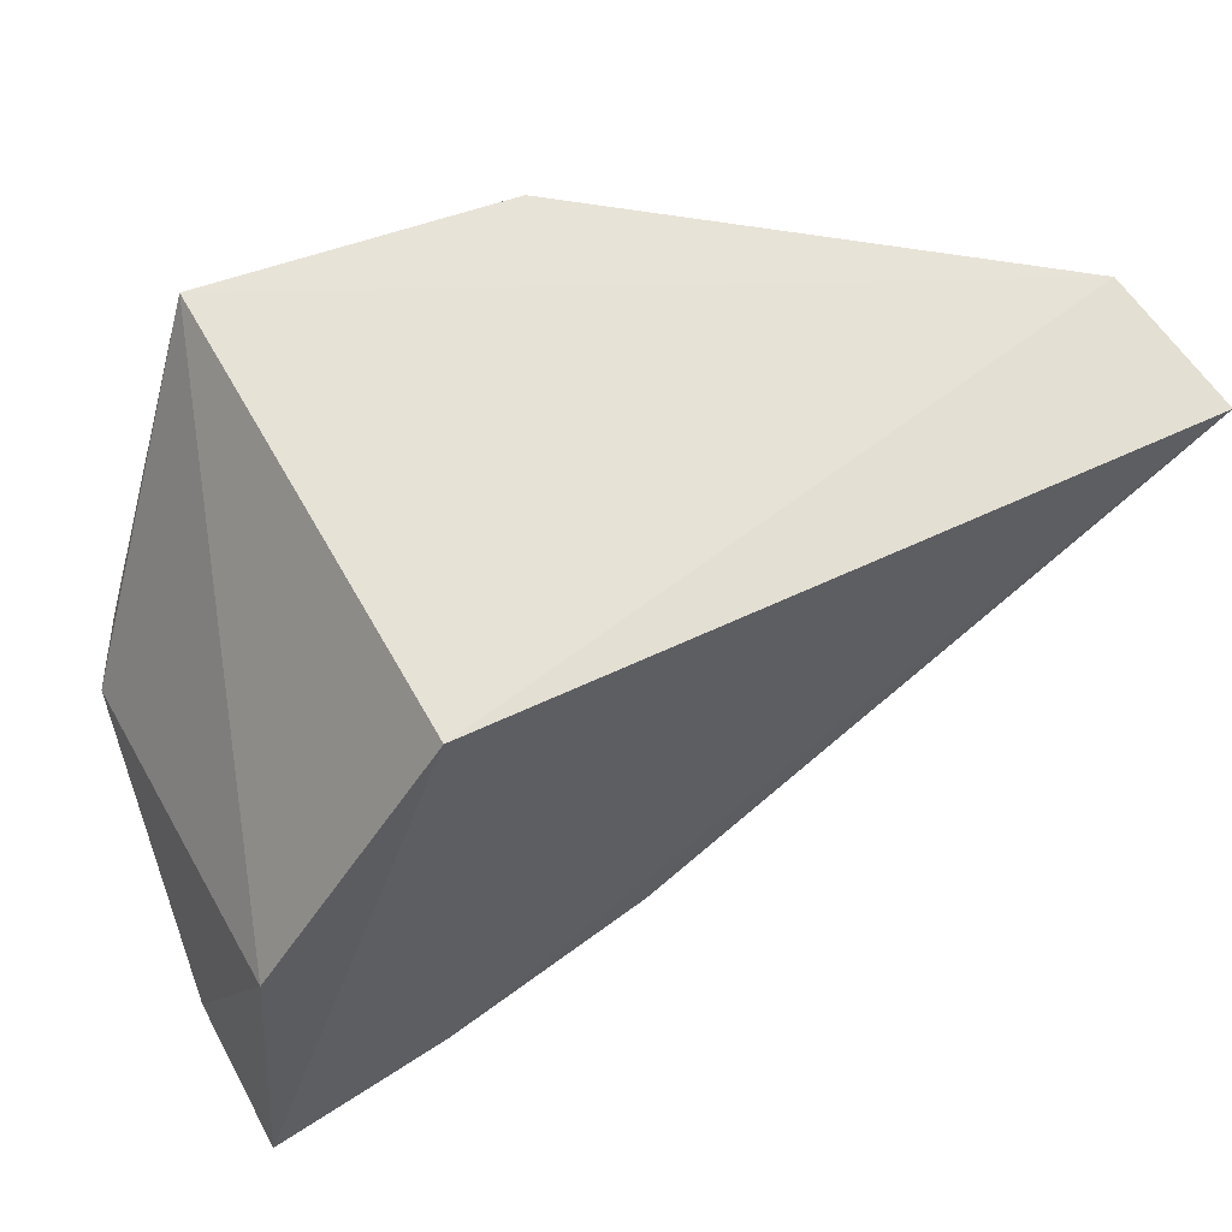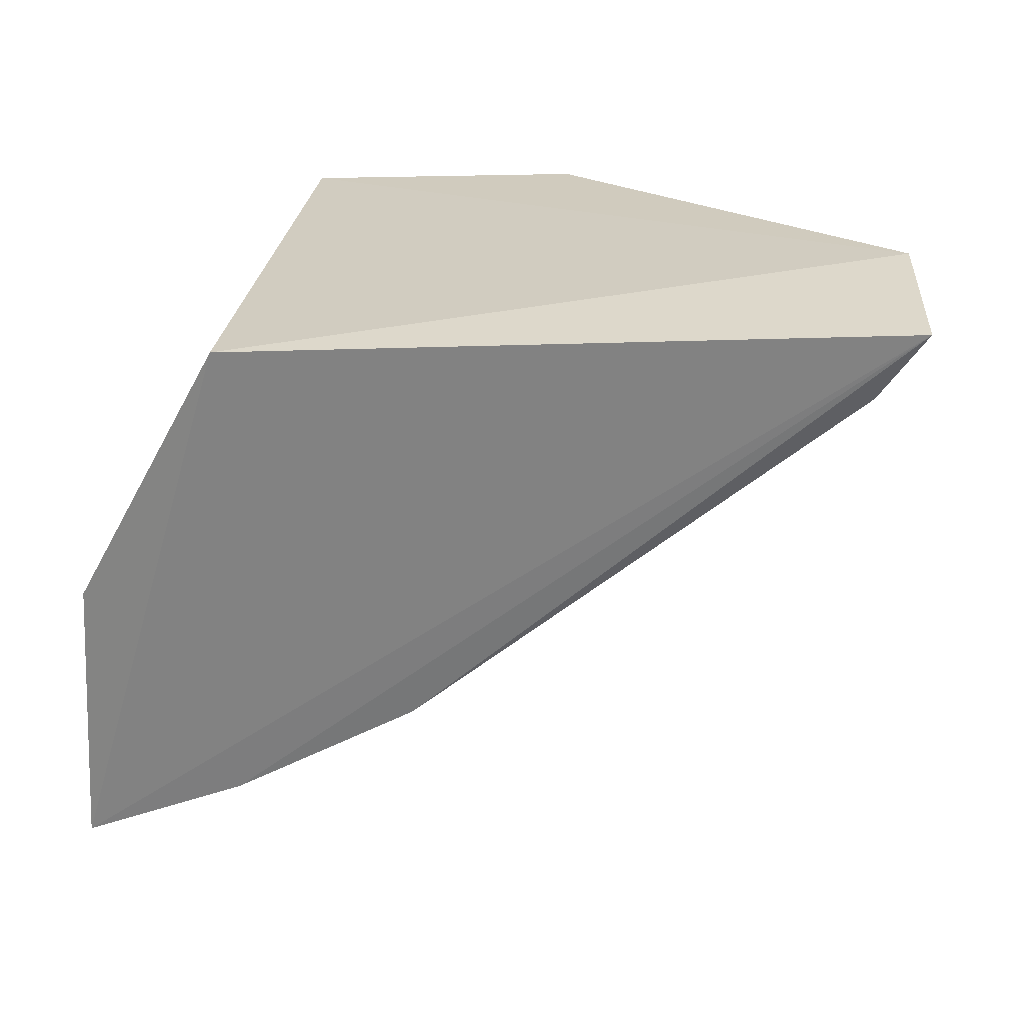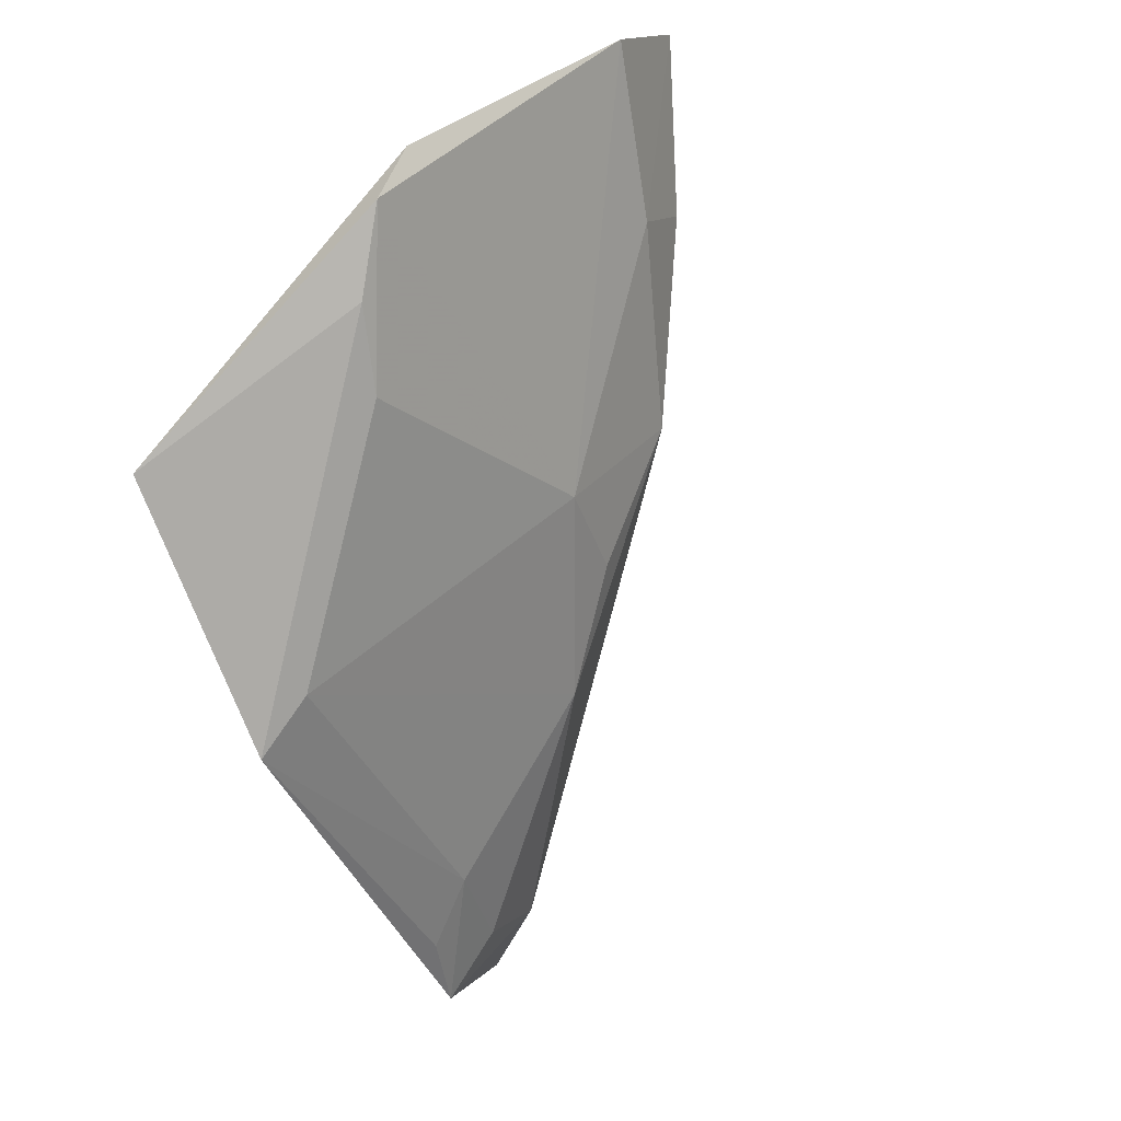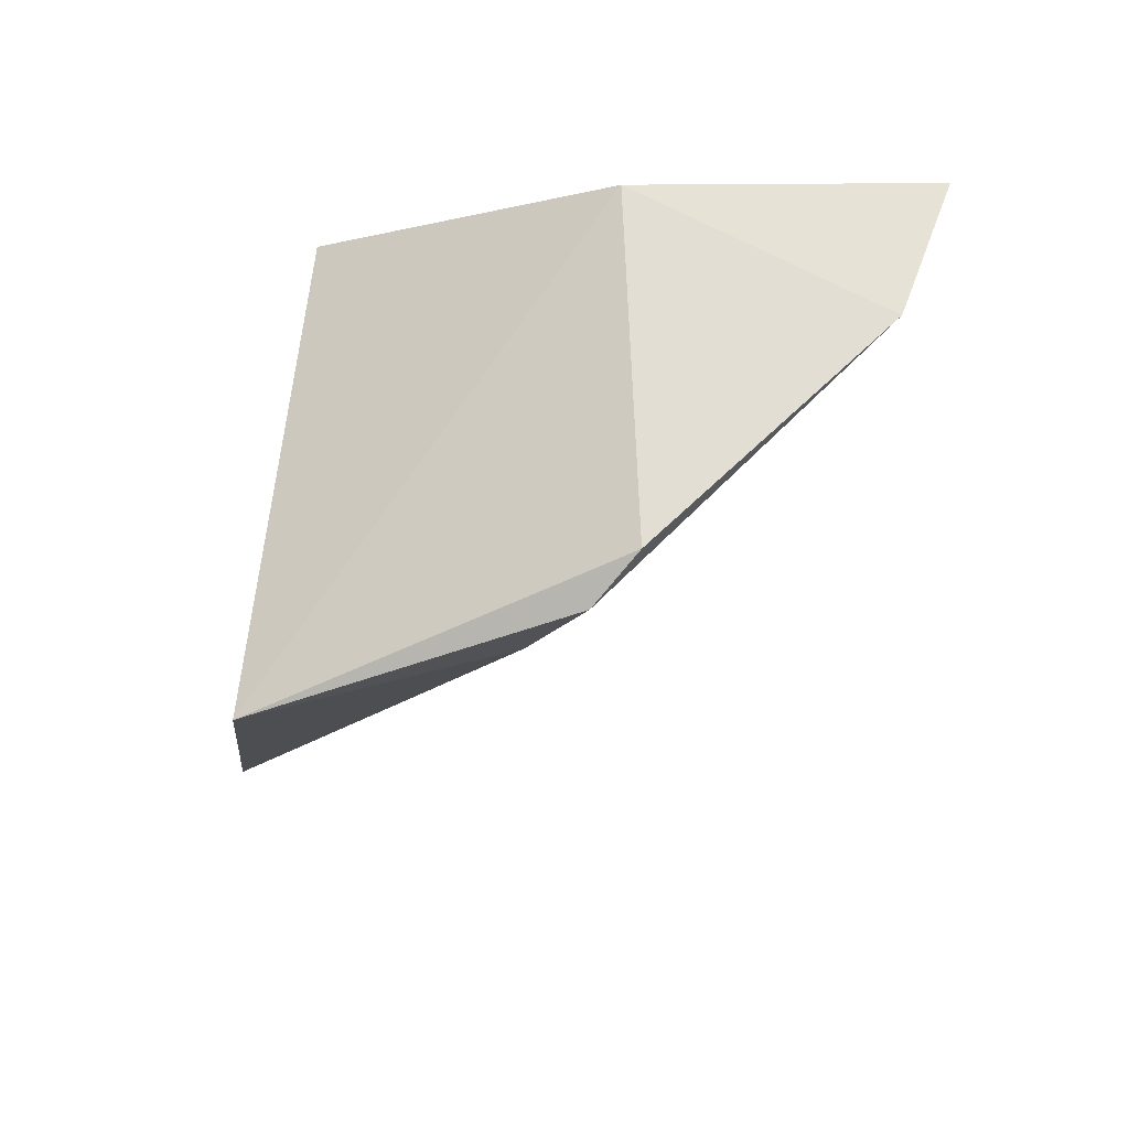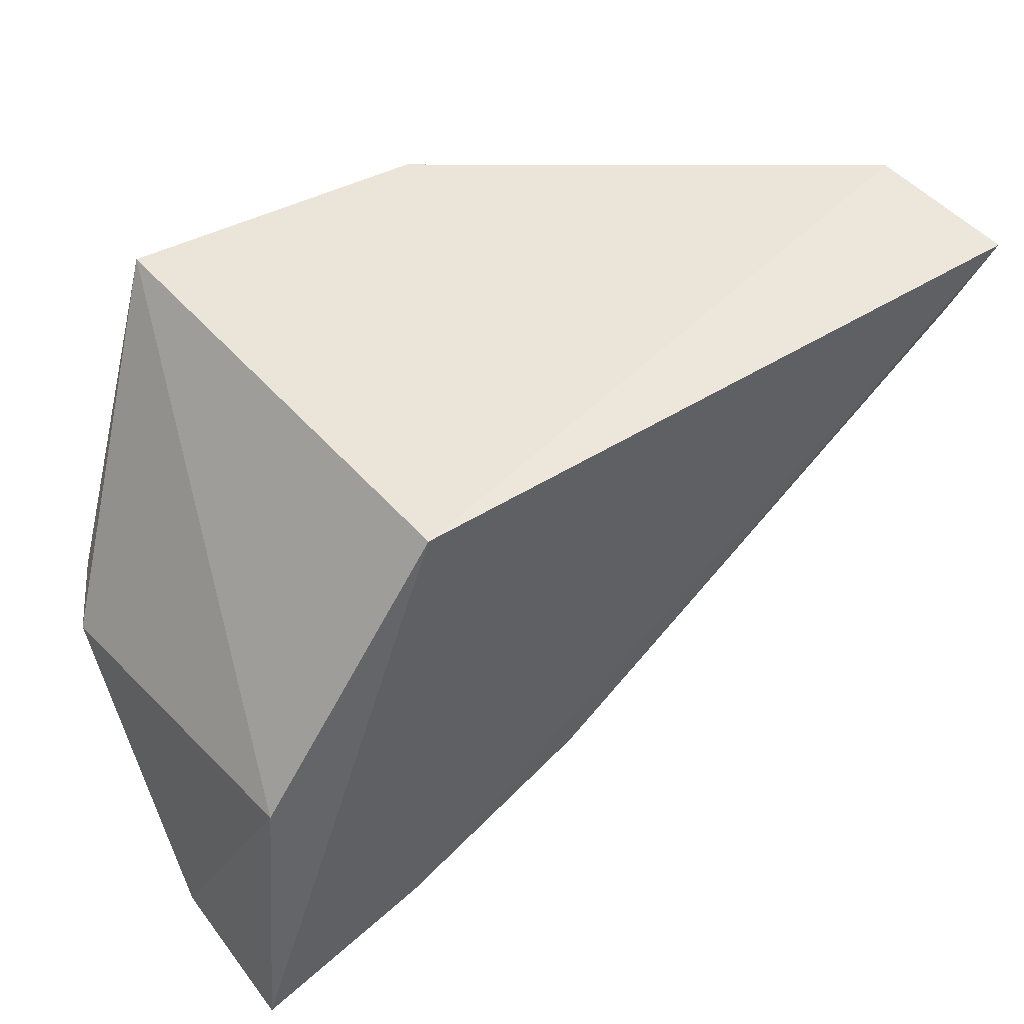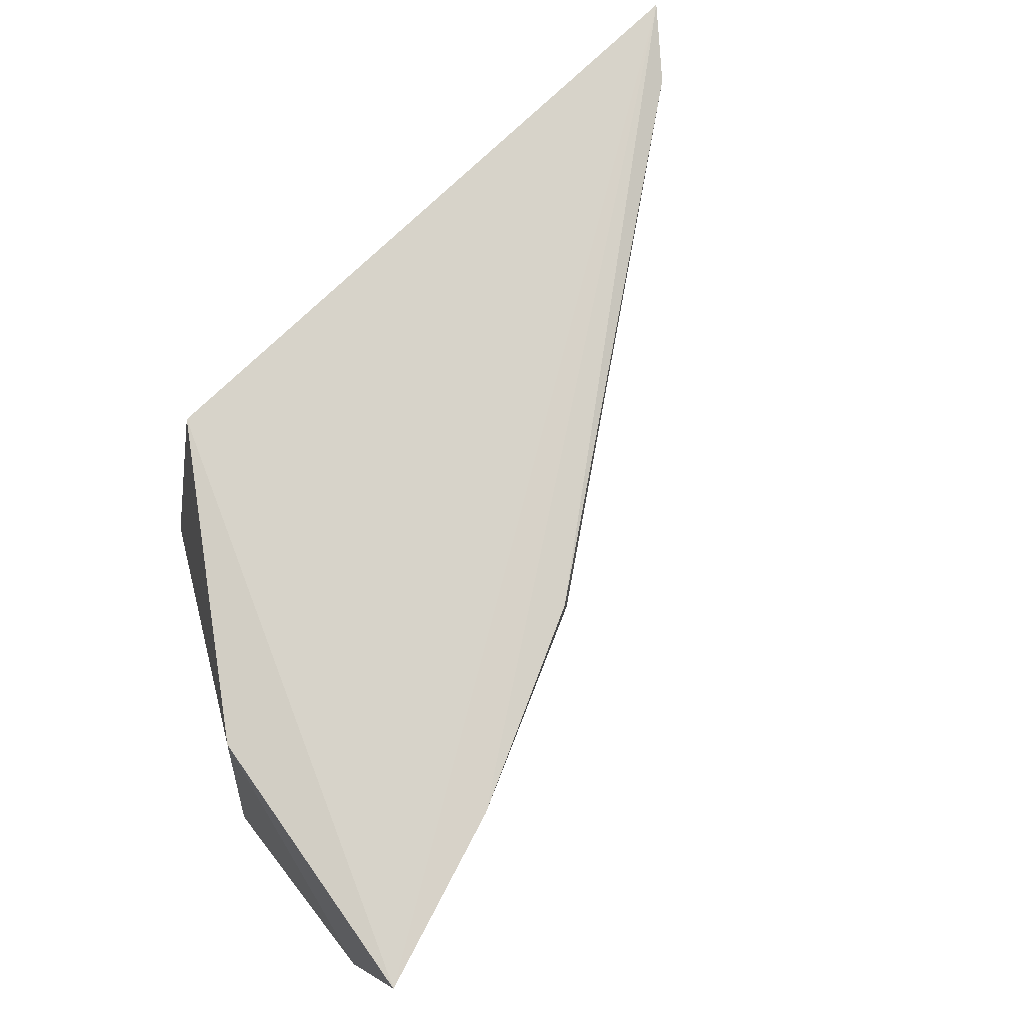
<metadata>
{"format":"obj","ext":"obj","renderer":"f3d","projection":"perspective","resolution":1024,"background":"white","views":[{"elev":51.6,"azim":-21.4,"up":"+Y"},{"elev":22.7,"azim":15.8,"up":"+Y"},{"elev":-76.7,"azim":-63.6,"up":"+Z"},{"elev":-18.6,"azim":-90.1,"up":"+Z"},{"elev":39.6,"azim":-31.2,"up":"+Y"},{"elev":76.4,"azim":-38.8,"up":"+Z"}]}
</metadata>
<code>
v 0.05194 -0.04646 0.01271
v 0.05061 -0.04839 0.01236
v 0.03954 -0.04607 0.0008572
v 0.03118 -0.04694 0.0001324
v 0.02826 -0.05636 0.01304
v 0.03295 -0.04834 0.01367
v 0.05087 -0.04552 0.008849
v 0.02777 -0.06442 0.01284
v 0.03809 -0.05908 0.01247
v 0.02701 -0.05672 0.003089
v 0.03268 -0.06227 0.01265
v 0.04401 -0.05321 0.009743
v 0.02718 -0.06297 0.009012
v 0.02998 -0.054 0.001588
v 0.04978 -0.0475 0.009671
v 0.0382 -0.05906 0.01189
v 0.04718 -0.04793 0.007603
v 0.03221 -0.0614 0.01019
v 0.02784 -0.05553 0.001884
v 0.0382 -0.05606 0.007998
v 0.04867 -0.04621 0.007563
v 0.03239 -0.05314 0.001934
v 0.04088 -0.05584 0.009938
v 0.03861 -0.04786 0.001403
f 6 4 5
f 7 1 2
f 7 6 1
f 7 3 4
f 7 4 6
f 8 6 5
f 8 1 6
f 9 2 1
f 10 5 4
f 11 9 1
f 11 1 8
f 13 8 5
f 13 5 10
f 14 4 3
f 15 7 2
f 15 2 12
f 16 12 2
f 16 2 9
f 16 9 11
f 17 15 12
f 17 7 15
f 18 11 8
f 18 8 13
f 18 16 11
f 19 10 4
f 19 4 14
f 19 13 10
f 20 16 18
f 20 18 13
f 20 13 19
f 21 17 3
f 21 3 7
f 21 7 17
f 22 20 19
f 22 19 14
f 23 20 12
f 23 12 16
f 23 16 20
f 24 17 12
f 24 12 20
f 24 3 17
f 24 20 22
f 24 22 14
f 24 14 3

</code>
